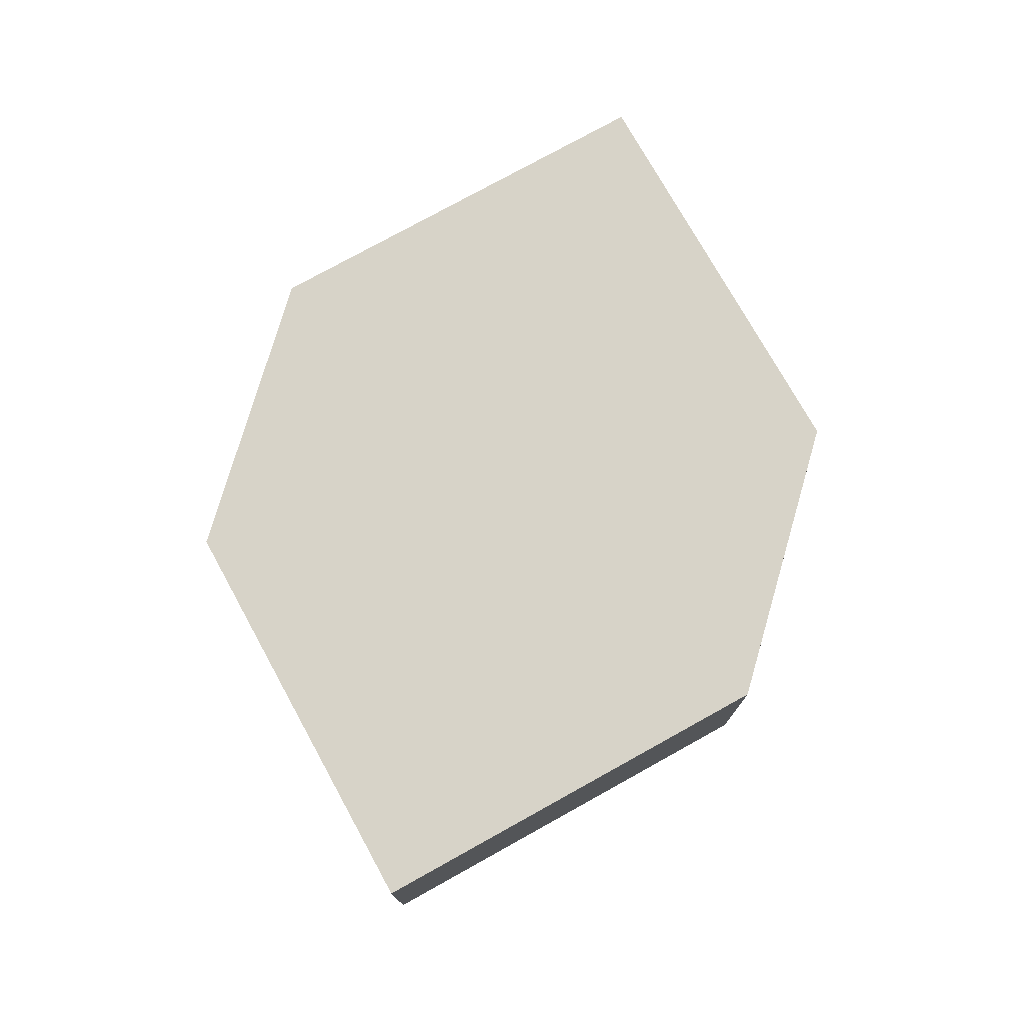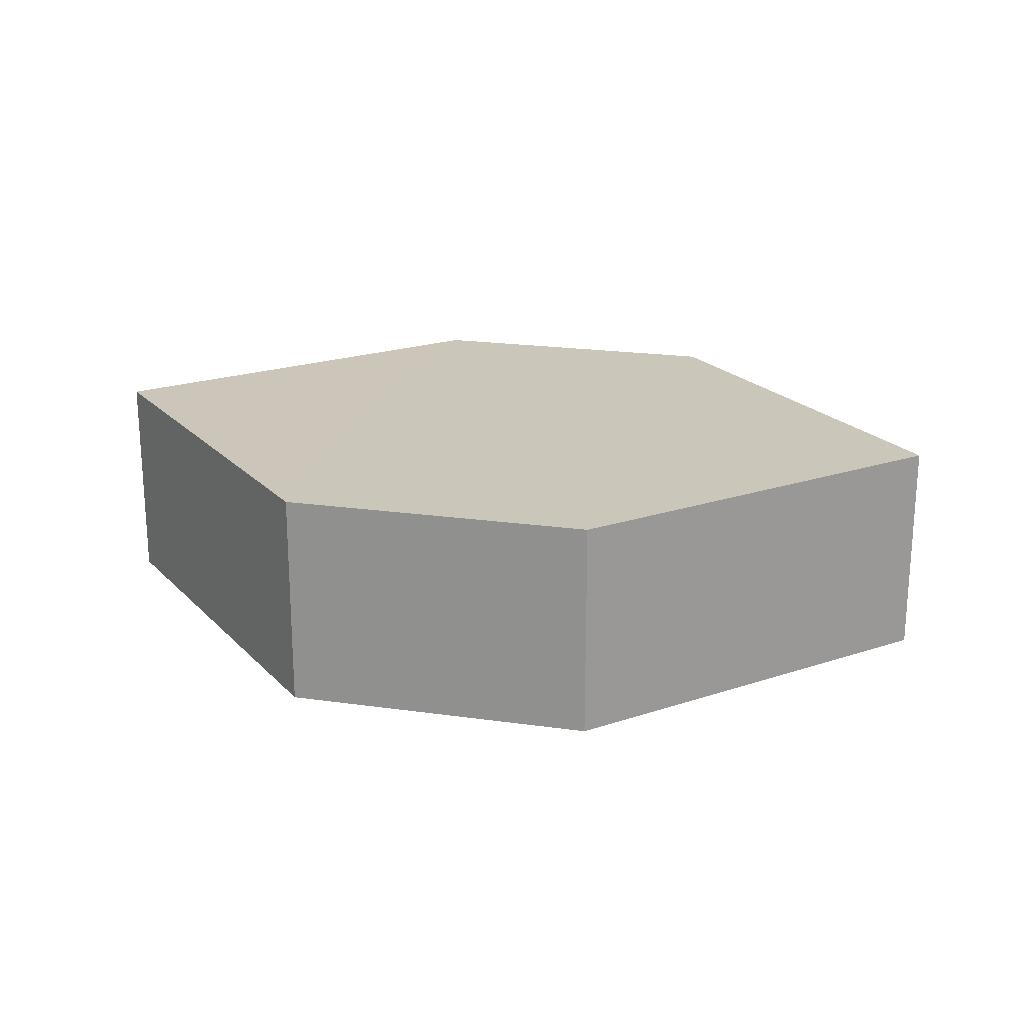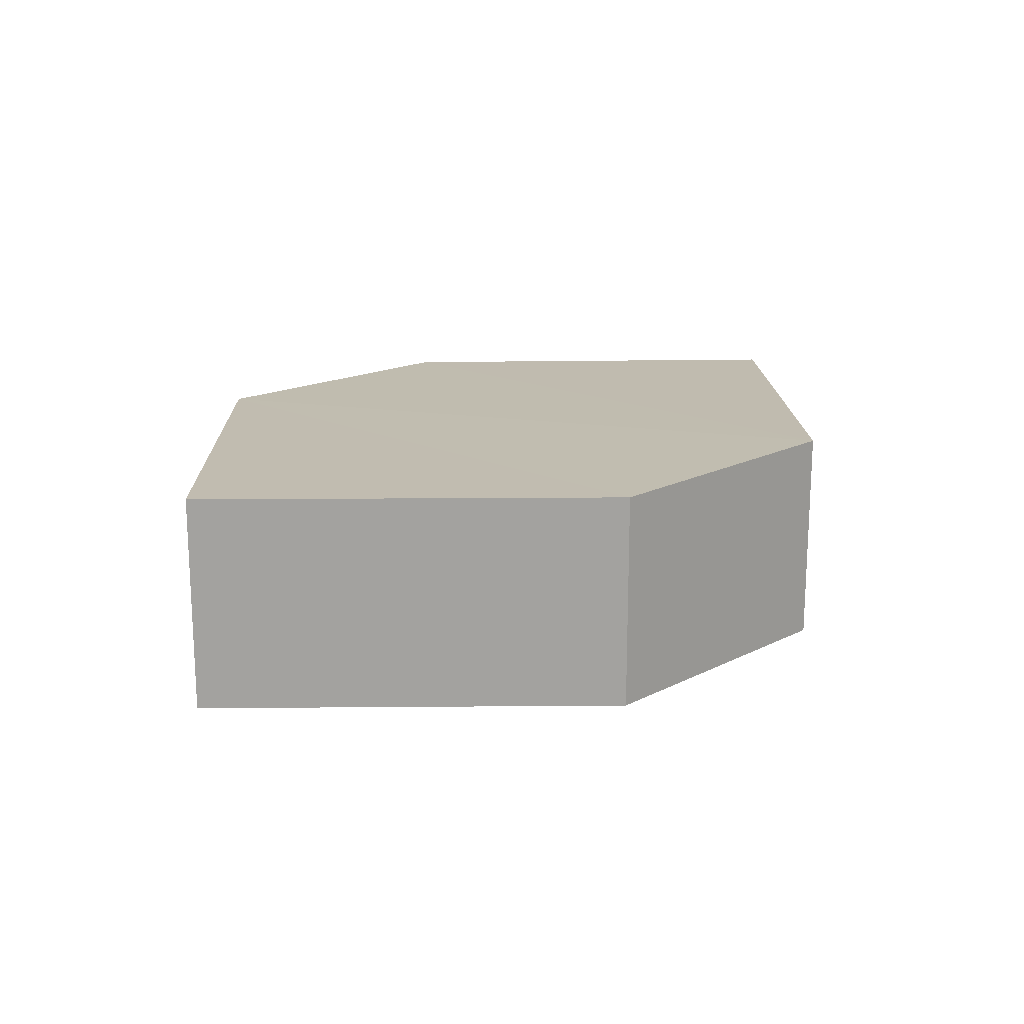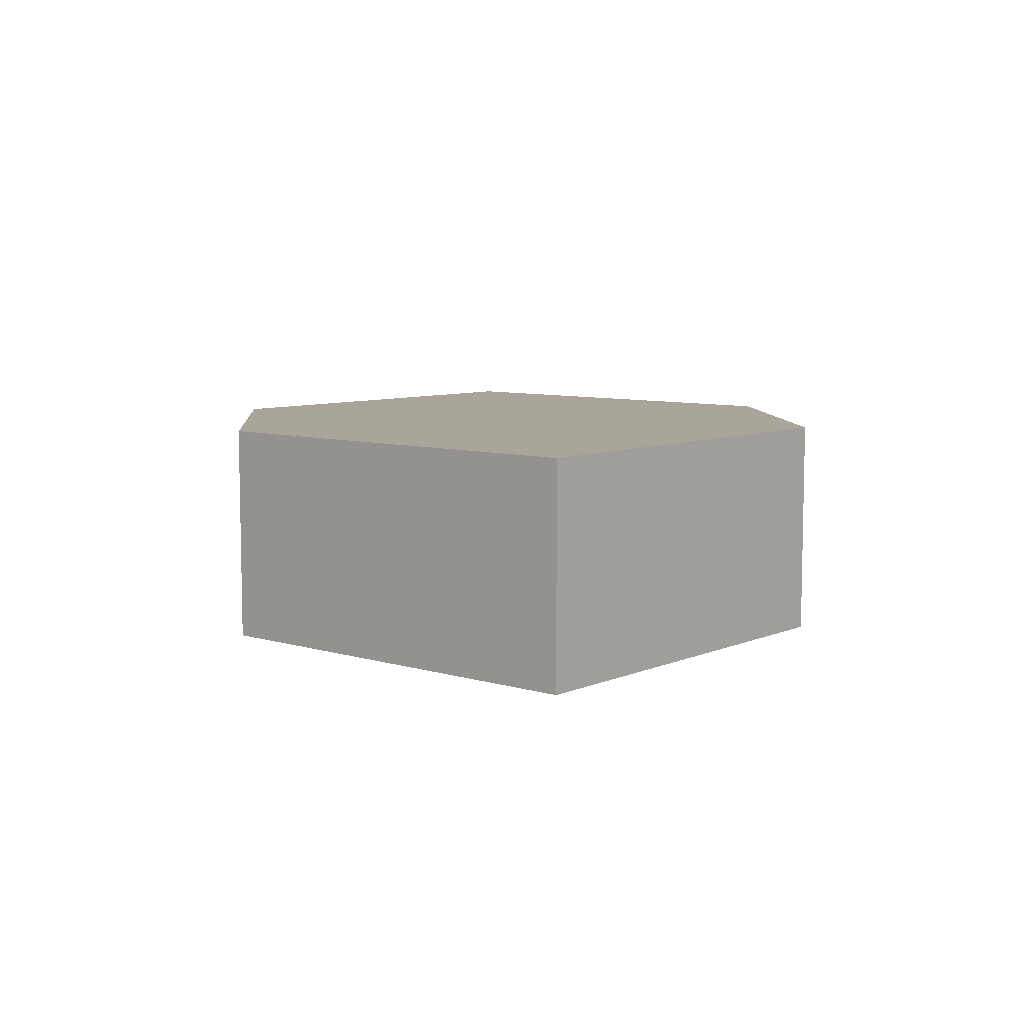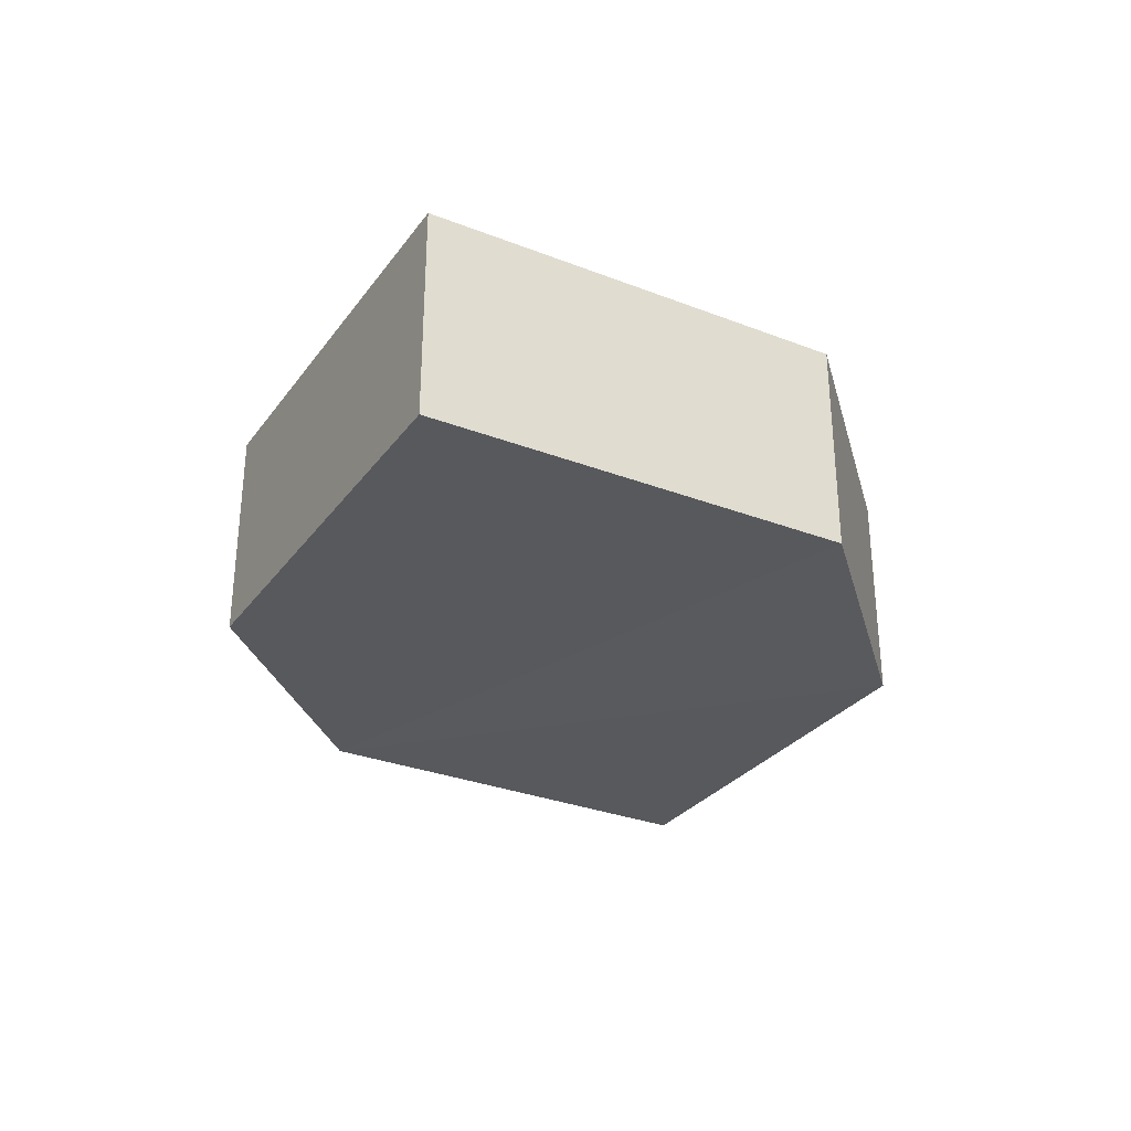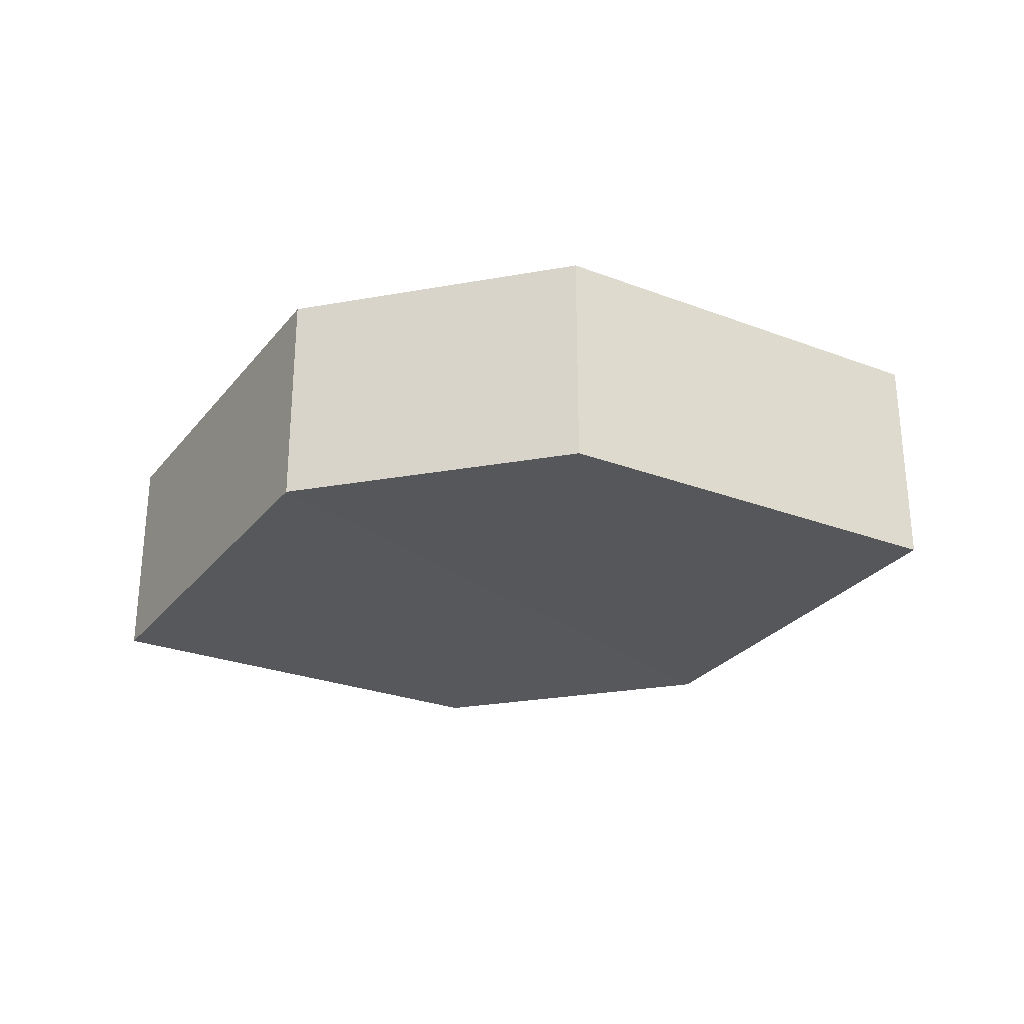
<metadata>
{"format":"obj","ext":"obj","renderer":"f3d","projection":"perspective","resolution":1024,"background":"white","views":[{"elev":76.7,"azim":-74.1,"up":"+Z"},{"elev":21.1,"azim":14.5,"up":"+Z"},{"elev":16.4,"azim":-46.2,"up":"+Z"},{"elev":7.5,"azim":-94.6,"up":"+Z"},{"elev":-29.8,"azim":105.1,"up":"+Z"},{"elev":-27.6,"azim":15.2,"up":"+Z"}]}
</metadata>
<code>
o 4075
v 2214 1884 14.13
v 2214 1884 14.12
v 2214 1884 14.12
v 2214 1884 14.12
v 2214 1884 14.12
v 2214 1884 14.12
v 2214 1884 14.13
v 2214 1884 14.12
v 2214 1884 14.13
v 2214 1884 14.12
v 2214 1884 14.12
v 2214 1884 14.12
v 2214 1884 14.13
v 2214 1884 14.13
v 2214 1884 14.13
v 2214 1884 14.13
v 2214 1884 14.13
v 2214 1884 14.12
v 2214 1884 14.13
v 2214 1884 14.13
v 2214 1884 14.13
v 2214 1884 14.12
v 2214 1884 14.13
v 2214 1884 14.13
v 2214 1884 14.13
v 2214 1884 14.12
v 2214 1884 14.13
v 2214 1884 14.12
v 2214 1884 14.12
v 2214 1884 14.12
v 2214 1884 14.12
v 2214 1884 14.13
f 1 2 3
f 4 2 5
f 6 7 5
f 8 9 4
f 10 1 11
f 6 12 11
f 12 13 14
f 15 12 16
f 17 1 16
f 17 18 19
f 20 13 19
f 21 22 20
f 16 23 24
f 25 26 24
f 22 23 27
f 9 27 23
f 22 28 29
f 9 29 28
f 11 29 30
f 31 32 30

</code>
